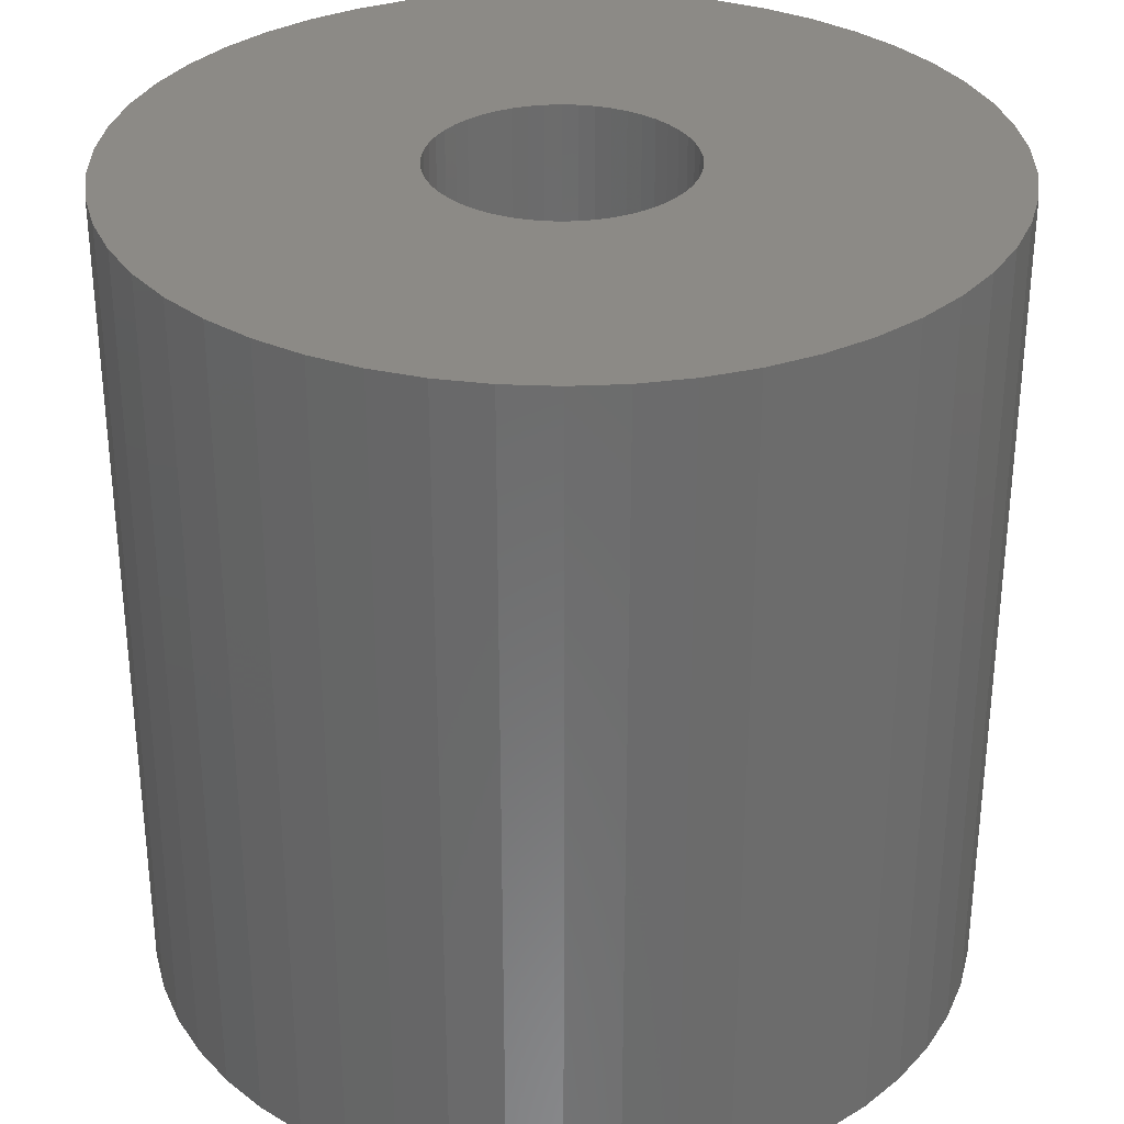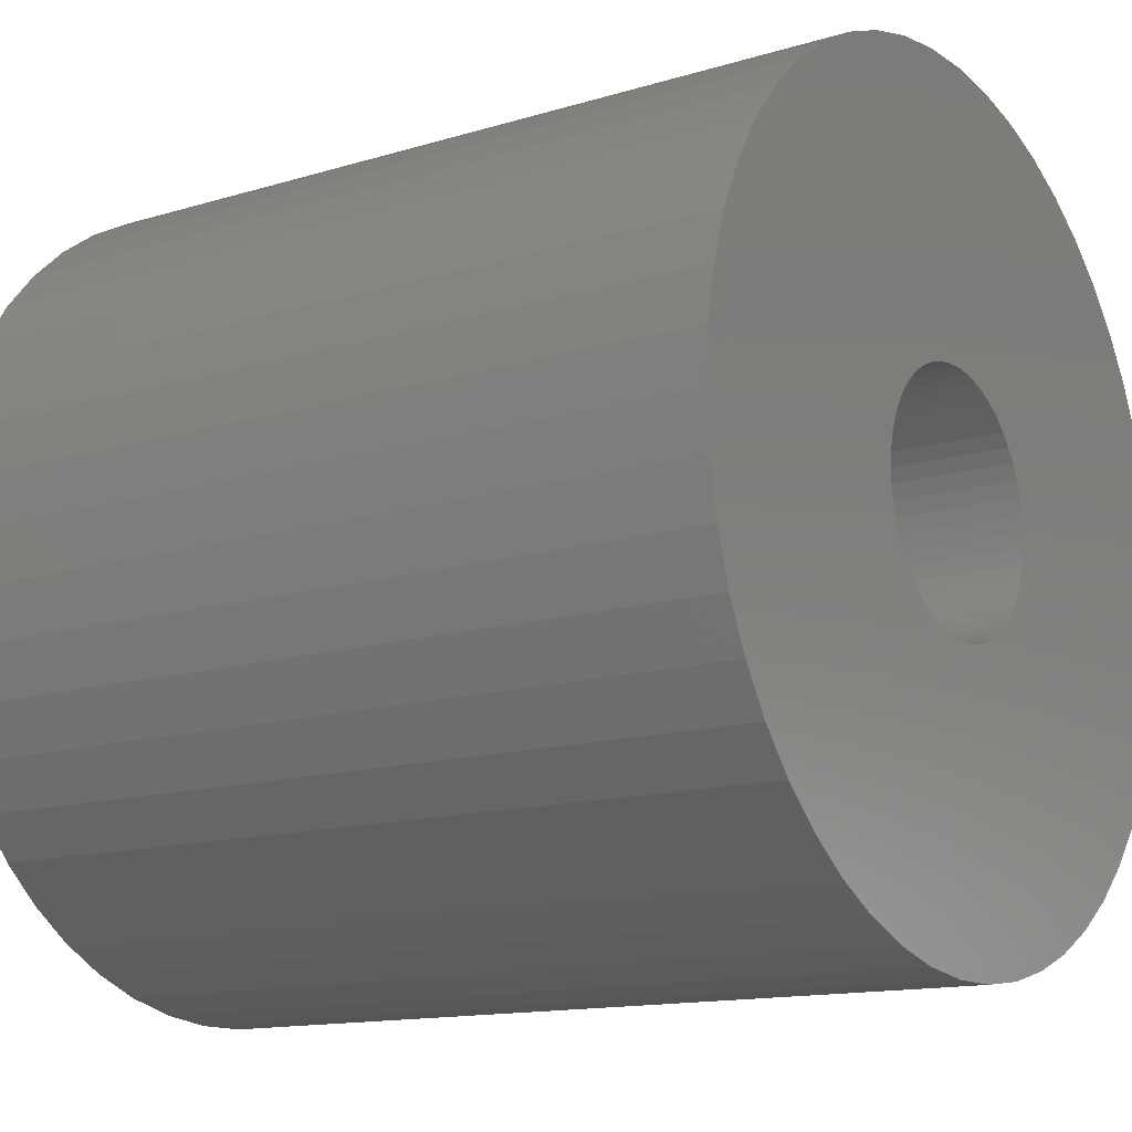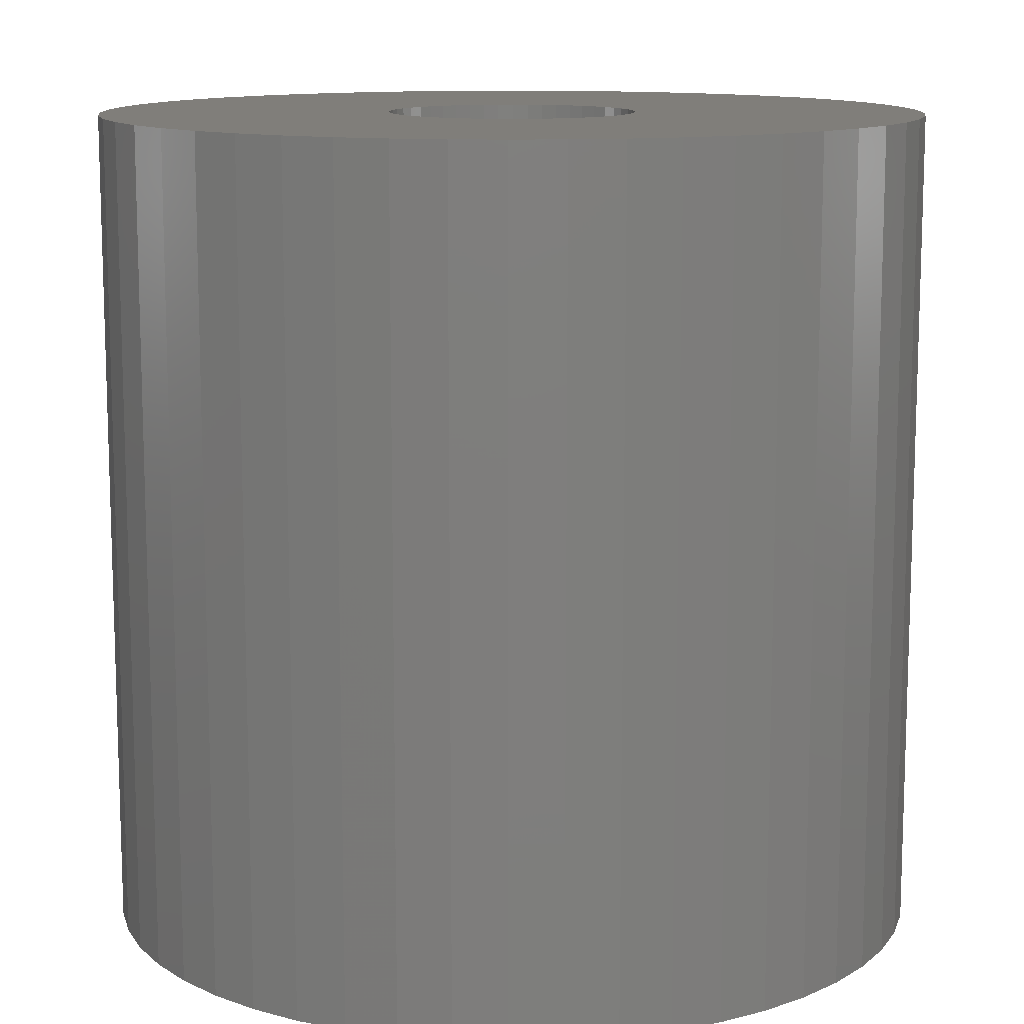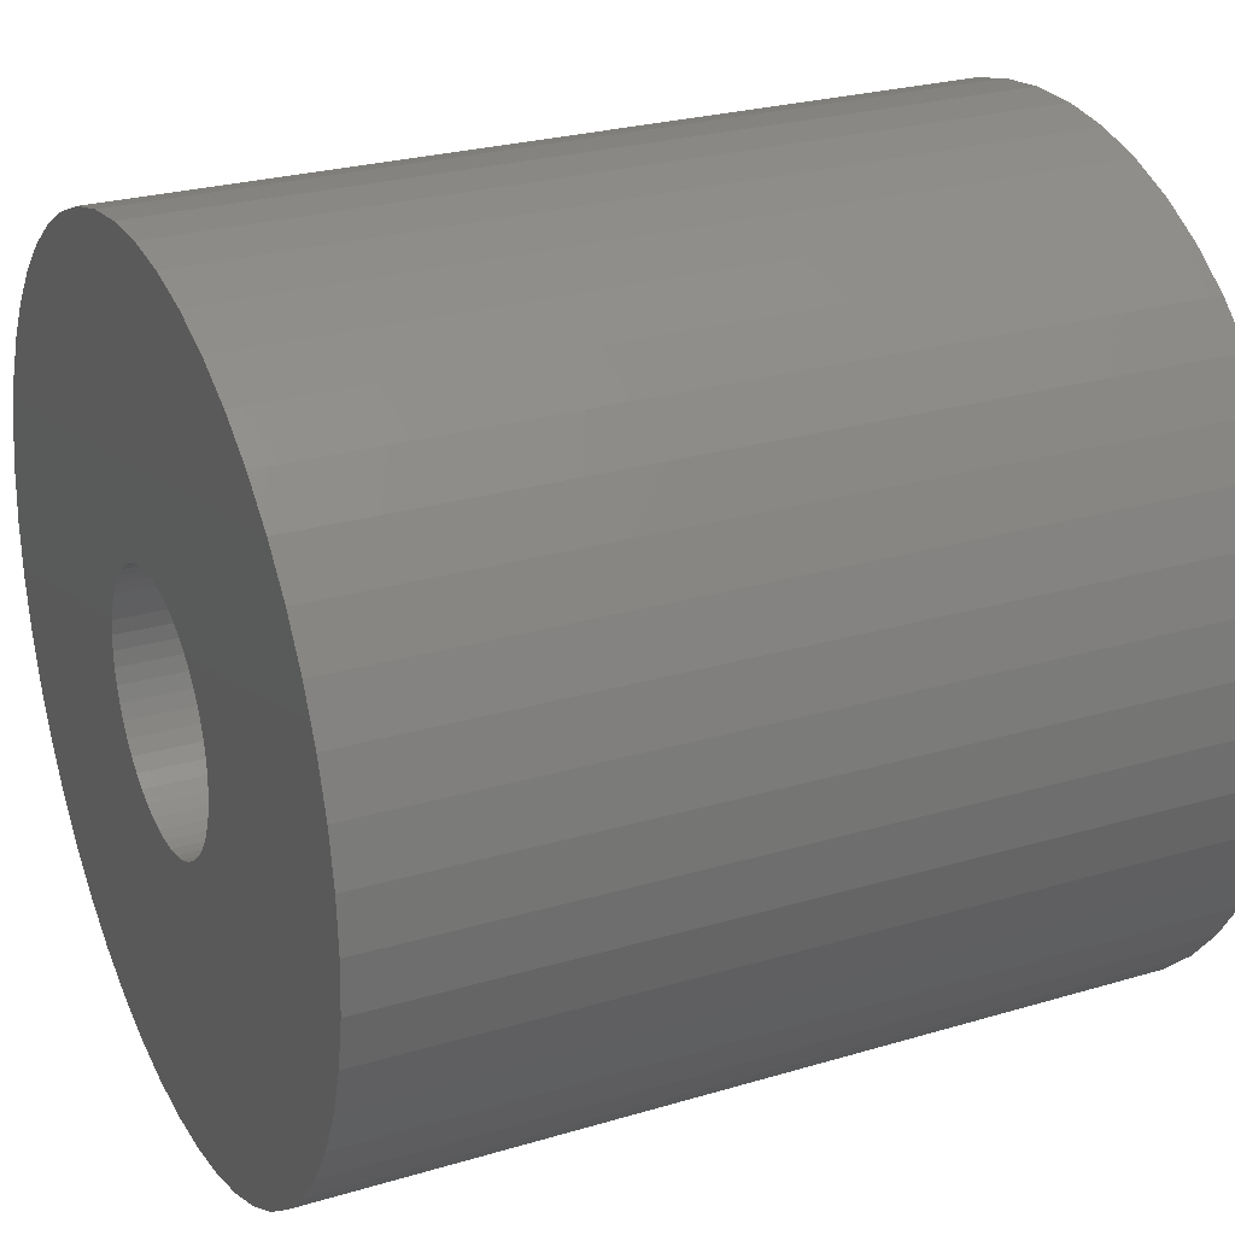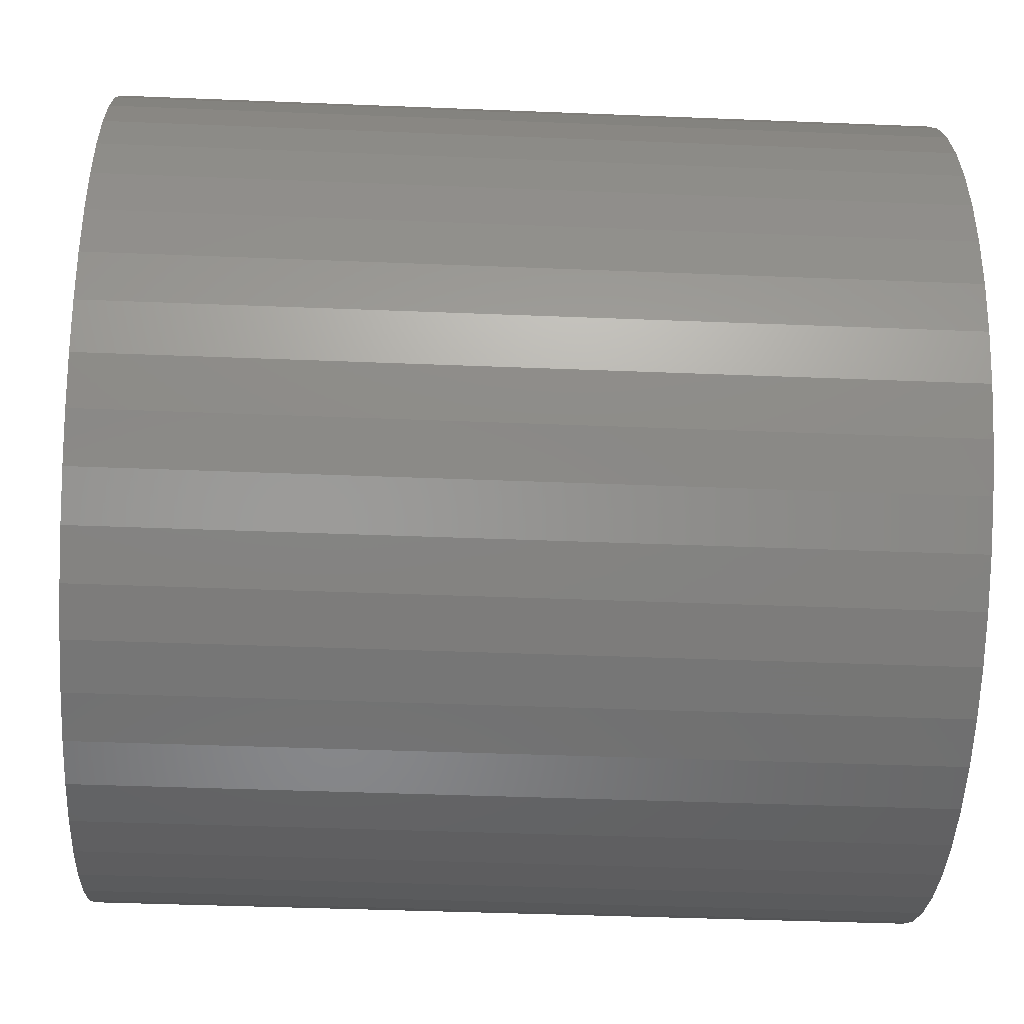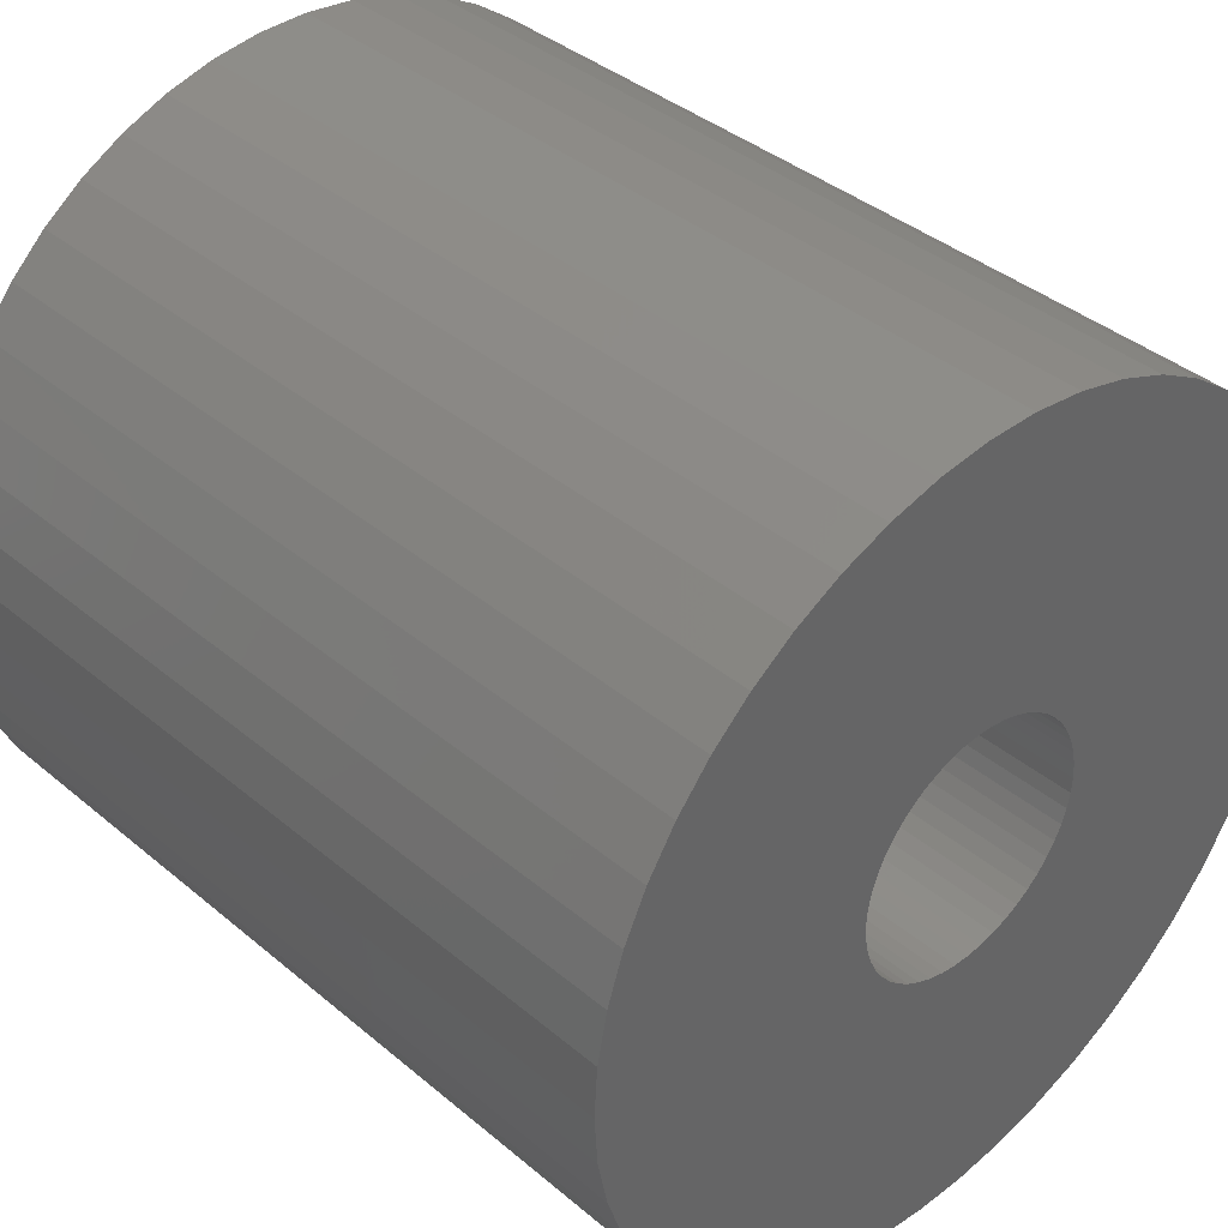
<metadata>
{"format":"stl","ext":"stl","renderer":"f3d","projection":"perspective","resolution":1024,"background":"white","views":[{"elev":31.9,"azim":32.2,"up":"+Z"},{"elev":-13.5,"azim":-55.4,"up":"+Y"},{"elev":11.9,"azim":-17.5,"up":"+Z"},{"elev":26.1,"azim":64.7,"up":"+Y"},{"elev":-39.8,"azim":87.1,"up":"+Y"},{"elev":38.8,"azim":136.4,"up":"+Y"}]}
</metadata>
<code>
# stl→obj: 200 verts, 400 faces
v 5 0 5
v 4.961 0.6267 -5
v 4.961 0.6267 5
v 5 0 -5
v -5 0 -5
v -4.961 0.6267 5
v -4.961 0.6267 -5
v -5 0 5
v 0.314 4.99 -5
v -0.314 4.99 5
v 0.314 4.99 5
v -0.314 4.99 -5
v -0.314 -4.99 -5
v 0.314 -4.99 5
v -0.314 -4.99 5
v 0.314 -4.99 -5
v 3.645 3.423 -5
v 3.187 3.853 5
v 3.645 3.423 5
v 3.187 3.853 -5
v -3.187 3.853 -5
v -3.645 3.423 5
v -3.187 3.853 5
v -3.645 3.423 -5
v -1.545 4.755 -5
v -2.129 4.524 5
v -1.545 4.755 5
v -2.129 4.524 -5
v 4.649 1.841 5
v 4.382 2.409 -5
v 4.382 2.409 5
v 4.649 1.841 -5
v 4.843 1.243 -5
v 4.843 1.243 5
v 2.129 4.524 -5
v 1.545 4.755 5
v 2.129 4.524 5
v 1.545 4.755 -5
v 0.9369 4.911 5
v 0.9369 4.911 -5
v 2.679 4.222 -5
v 2.679 4.222 5
v -4.649 1.841 -5
v -4.382 2.409 5
v -4.382 2.409 -5
v -4.649 1.841 5
v -4.045 2.939 -5
v -4.045 2.939 5
v -4.843 1.243 -5
v -4.843 1.243 5
v -0.9369 4.911 -5
v -0.9369 4.911 5
v 0.9369 -4.911 5
v 0.9369 -4.911 -5
v 4.045 2.939 5
v 4.045 2.939 -5
v 1.5 0 5
v 1.488 0.188 5
v 4.961 -0.6267 5
v 1.453 0.373 5
v 1.488 -0.188 5
v 1.395 0.5522 5
v 4.843 -1.243 5
v 1.314 0.7226 5
v 1.453 -0.373 5
v 1.214 0.8817 5
v 4.649 -1.841 5
v 1.093 1.027 5
v 1.395 -0.5522 5
v 0.9561 1.156 5
v 4.382 -2.409 5
v 0.8037 1.266 5
v 1.314 -0.7226 5
v 0.6387 1.357 5
v 4.045 -2.939 5
v 1.214 -0.8817 5
v 0.4635 1.427 5
v 0.2811 1.473 5
v 0.09418 1.497 5
v -0.09418 1.497 5
v -0.2811 1.473 5
v -0.4635 1.427 5
v -0.6387 1.357 5
v -0.8037 1.266 5
v -2.679 4.222 5
v -0.9561 1.156 5
v -1.093 1.027 5
v -1.214 0.8817 5
v 3.645 -3.423 5
v 1.093 -1.027 5
v 3.187 -3.853 5
v 0.9561 -1.156 5
v 2.679 -4.222 5
v 0.8037 -1.266 5
v 2.129 -4.524 5
v 0.6387 -1.357 5
v 1.545 -4.755 5
v 0.4635 -1.427 5
v 0.2811 -1.473 5
v 0.09418 -1.497 5
v -0.09418 -1.497 5
v -0.2811 -1.473 5
v -0.9369 -4.911 5
v -0.4635 -1.427 5
v -1.545 -4.755 5
v -0.6387 -1.357 5
v -2.129 -4.524 5
v -0.8037 -1.266 5
v -2.679 -4.222 5
v -0.9561 -1.156 5
v -3.187 -3.853 5
v -1.093 -1.027 5
v -3.645 -3.423 5
v -1.214 -0.8817 5
v -4.045 -2.939 5
v -1.314 -0.7226 5
v -4.382 -2.409 5
v -1.395 -0.5522 5
v -4.649 -1.841 5
v -1.453 -0.373 5
v -4.843 -1.243 5
v -1.488 -0.188 5
v -4.961 -0.6267 5
v -1.5 0 5
v -1.314 0.7226 5
v -1.395 0.5522 5
v -1.453 0.373 5
v -1.488 0.188 5
v -2.679 4.222 -5
v 4.961 -0.6267 -5
v 4.843 -1.243 -5
v -3.645 -3.423 -5
v -3.187 -3.853 -5
v -4.382 -2.409 -5
v -4.649 -1.841 -5
v -4.045 -2.939 -5
v 1.5 0 -5
v 1.488 -0.188 -5
v 1.453 -0.373 -5
v 4.649 -1.841 -5
v 1.488 0.188 -5
v 1.395 -0.5522 -5
v 4.382 -2.409 -5
v 1.314 -0.7226 -5
v 4.045 -2.939 -5
v 1.453 0.373 -5
v 1.214 -0.8817 -5
v 3.645 -3.423 -5
v 1.093 -1.027 -5
v 3.187 -3.853 -5
v 1.395 0.5522 -5
v 0.9561 -1.156 -5
v 2.679 -4.222 -5
v 0.8037 -1.266 -5
v 2.129 -4.524 -5
v 1.314 0.7226 -5
v 0.6387 -1.357 -5
v 1.545 -4.755 -5
v 1.214 0.8817 -5
v 0.4635 -1.427 -5
v 0.2811 -1.473 -5
v 0.09418 -1.497 -5
v -0.09418 -1.497 -5
v -0.2811 -1.473 -5
v -0.9369 -4.911 -5
v -0.4635 -1.427 -5
v -1.545 -4.755 -5
v -0.6387 -1.357 -5
v -2.129 -4.524 -5
v -0.8037 -1.266 -5
v -2.679 -4.222 -5
v -0.9561 -1.156 -5
v -1.093 -1.027 -5
v -1.214 -0.8817 -5
v 1.093 1.027 -5
v 0.9561 1.156 -5
v 0.8037 1.266 -5
v 0.6387 1.357 -5
v 0.4635 1.427 -5
v 0.2811 1.473 -5
v 0.09418 1.497 -5
v -0.09418 1.497 -5
v -0.2811 1.473 -5
v -0.4635 1.427 -5
v -0.6387 1.357 -5
v -0.8037 1.266 -5
v -0.9561 1.156 -5
v -1.093 1.027 -5
v -1.214 0.8817 -5
v -1.314 0.7226 -5
v -1.395 0.5522 -5
v -1.453 0.373 -5
v -1.488 0.188 -5
v -1.5 0 -5
v -1.314 -0.7226 -5
v -1.395 -0.5522 -5
v -1.453 -0.373 -5
v -4.843 -1.243 -5
v -1.488 -0.188 -5
v -4.961 -0.6267 -5
f 1 2 3
f 2 1 4
f 5 6 7
f 6 5 8
f 9 10 11
f 10 9 12
f 13 14 15
f 14 13 16
f 17 18 19
f 18 17 20
f 21 22 23
f 22 21 24
f 25 26 27
f 26 25 28
f 29 30 31
f 30 29 32
f 3 33 34
f 33 3 2
f 35 36 37
f 36 35 38
f 38 39 36
f 39 38 40
f 41 37 42
f 37 41 35
f 43 44 45
f 44 43 46
f 47 22 24
f 22 47 48
f 49 46 43
f 46 49 50
f 51 27 52
f 27 51 25
f 16 53 14
f 53 16 54
f 34 32 29
f 32 34 33
f 55 17 19
f 17 55 56
f 31 56 55
f 56 31 30
f 40 11 39
f 11 40 9
f 20 42 18
f 42 20 41
f 45 48 47
f 48 45 44
f 7 50 49
f 50 7 6
f 57 1 3
f 58 3 34
f 1 57 59
f 60 34 29
f 61 59 57
f 62 29 31
f 59 61 63
f 64 31 55
f 65 63 61
f 66 55 19
f 63 65 67
f 68 19 18
f 69 67 65
f 70 18 42
f 67 69 71
f 72 42 37
f 73 71 69
f 74 37 36
f 71 73 75
f 76 75 73
f 3 58 57
f 34 60 58
f 29 62 60
f 31 64 62
f 55 66 64
f 19 68 66
f 18 70 68
f 77 36 39
f 42 72 70
f 37 74 72
f 36 77 74
f 78 39 11
f 39 78 77
f 11 79 78
f 11 80 79
f 10 80 11
f 80 10 81
f 52 81 10
f 81 52 82
f 27 82 52
f 82 27 83
f 26 83 27
f 83 26 84
f 85 84 26
f 84 85 86
f 23 86 85
f 86 23 87
f 22 87 23
f 48 88 22
f 87 22 88
f 75 76 89
f 90 89 76
f 89 90 91
f 92 91 90
f 91 92 93
f 94 93 92
f 93 94 95
f 96 95 94
f 95 96 97
f 98 97 96
f 97 98 53
f 99 53 98
f 53 99 14
f 100 14 99
f 101 14 100
f 15 101 102
f 101 15 14
f 103 102 104
f 105 104 106
f 107 106 108
f 102 103 15
f 109 108 110
f 111 110 112
f 113 112 114
f 115 114 116
f 117 116 118
f 119 118 120
f 121 120 122
f 104 105 103
f 123 122 124
f 88 48 125
f 44 125 48
f 106 107 105
f 125 44 126
f 108 109 107
f 46 126 44
f 110 111 109
f 126 46 127
f 112 113 111
f 50 127 46
f 114 115 113
f 127 50 128
f 116 117 115
f 6 128 50
f 118 119 117
f 128 6 124
f 120 121 119
f 8 124 6
f 122 123 121
f 124 8 123
f 28 85 26
f 85 28 129
f 129 23 85
f 23 129 21
f 12 52 10
f 52 12 51
f 59 4 1
f 4 59 130
f 63 130 59
f 130 63 131
f 132 111 113
f 111 132 133
f 134 119 135
f 119 134 117
f 132 115 136
f 115 132 113
f 137 4 130
f 138 130 131
f 4 137 2
f 139 131 140
f 141 2 137
f 142 140 143
f 2 141 33
f 144 143 145
f 146 33 141
f 147 145 148
f 33 146 32
f 149 148 150
f 151 32 146
f 152 150 153
f 32 151 30
f 154 153 155
f 156 30 151
f 157 155 158
f 30 156 56
f 159 56 156
f 130 138 137
f 131 139 138
f 140 142 139
f 143 144 142
f 145 147 144
f 148 149 147
f 150 152 149
f 160 158 54
f 153 154 152
f 155 157 154
f 158 160 157
f 161 54 16
f 54 161 160
f 16 162 161
f 16 163 162
f 13 163 16
f 163 13 164
f 165 164 13
f 164 165 166
f 167 166 165
f 166 167 168
f 169 168 167
f 168 169 170
f 171 170 169
f 170 171 172
f 133 172 171
f 172 133 173
f 132 173 133
f 136 174 132
f 173 132 174
f 56 159 17
f 175 17 159
f 17 175 20
f 176 20 175
f 20 176 41
f 177 41 176
f 41 177 35
f 178 35 177
f 35 178 38
f 179 38 178
f 38 179 40
f 180 40 179
f 40 180 9
f 181 9 180
f 182 9 181
f 12 182 183
f 182 12 9
f 51 183 184
f 25 184 185
f 28 185 186
f 183 51 12
f 129 186 187
f 21 187 188
f 24 188 189
f 47 189 190
f 45 190 191
f 43 191 192
f 49 192 193
f 184 25 51
f 7 193 194
f 174 136 195
f 134 195 136
f 185 28 25
f 195 134 196
f 186 129 28
f 135 196 134
f 187 21 129
f 196 135 197
f 188 24 21
f 198 197 135
f 189 47 24
f 197 198 199
f 190 45 47
f 200 199 198
f 191 43 45
f 199 200 194
f 192 49 43
f 5 194 200
f 193 7 49
f 194 5 7
f 155 93 95
f 93 155 153
f 71 140 67
f 140 71 143
f 167 103 105
f 103 167 165
f 135 121 198
f 121 135 119
f 150 89 91
f 89 150 148
f 158 95 97
f 95 158 155
f 54 97 53
f 97 54 158
f 75 143 71
f 143 75 145
f 89 145 75
f 145 89 148
f 67 131 63
f 131 67 140
f 165 15 103
f 15 165 13
f 169 105 107
f 105 169 167
f 136 117 134
f 117 136 115
f 198 123 200
f 123 198 121
f 200 8 5
f 8 200 123
f 153 91 93
f 91 153 150
f 171 107 109
f 107 171 169
f 133 109 111
f 109 133 171
f 137 58 141
f 58 137 57
f 124 193 128
f 193 124 194
f 182 79 80
f 79 182 181
f 176 68 70
f 68 176 175
f 188 86 87
f 86 188 187
f 185 82 83
f 82 185 184
f 151 64 156
f 64 151 62
f 141 60 146
f 60 141 58
f 179 74 77
f 74 179 178
f 180 77 78
f 77 180 179
f 177 70 72
f 70 177 176
f 126 190 125
f 190 126 191
f 125 189 88
f 189 125 190
f 127 191 126
f 191 127 192
f 187 84 86
f 84 187 186
f 183 80 81
f 80 183 182
f 138 57 137
f 57 138 61
f 164 104 102
f 104 164 166
f 116 196 118
f 196 116 195
f 161 100 99
f 100 161 162
f 146 62 151
f 62 146 60
f 159 68 175
f 68 159 66
f 156 66 159
f 66 156 64
f 181 78 79
f 78 181 180
f 178 72 74
f 72 178 177
f 88 188 87
f 188 88 189
f 128 192 127
f 192 128 193
f 186 83 84
f 83 186 185
f 142 65 139
f 65 142 69
f 139 61 138
f 61 139 65
f 163 102 101
f 102 163 164
f 118 197 120
f 197 118 196
f 157 98 96
f 98 157 160
f 160 99 98
f 99 160 161
f 184 81 82
f 81 184 183
f 154 96 94
f 96 154 157
f 149 92 90
f 92 149 152
f 144 69 142
f 69 144 73
f 149 76 147
f 76 149 90
f 166 106 104
f 106 166 168
f 172 112 110
f 112 172 173
f 122 194 124
f 194 122 199
f 120 199 122
f 199 120 197
f 152 94 92
f 94 152 154
f 147 73 144
f 73 147 76
f 162 101 100
f 101 162 163
f 170 110 108
f 110 170 172
f 114 195 116
f 195 114 174
f 168 108 106
f 108 168 170
f 112 174 114
f 174 112 173

</code>
